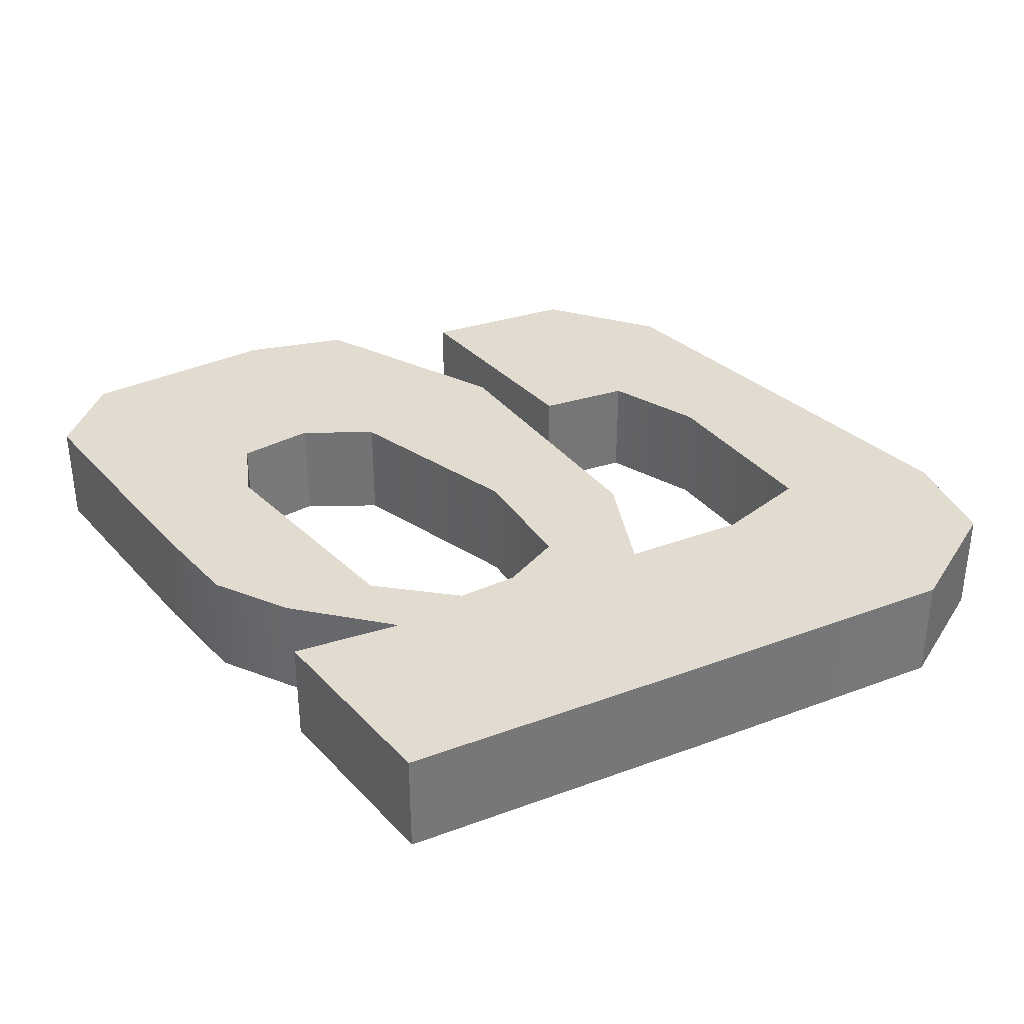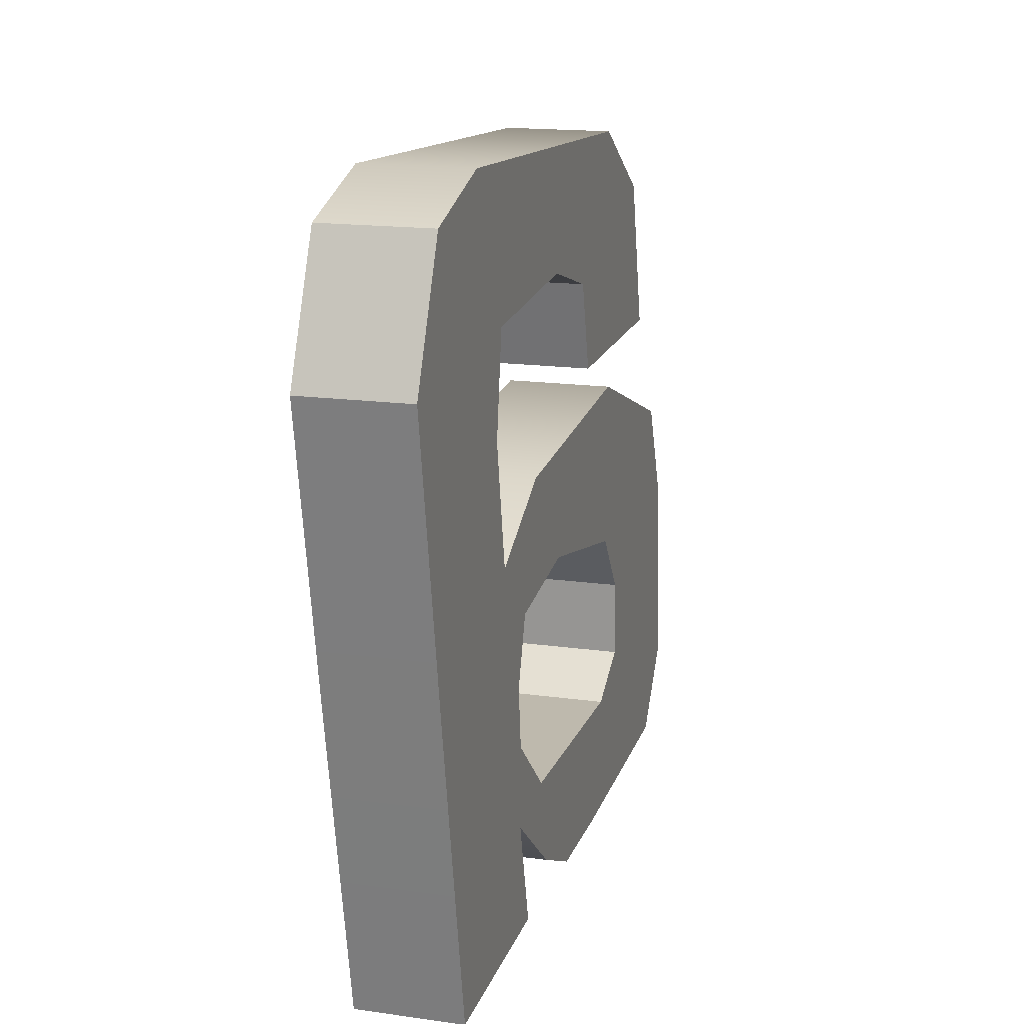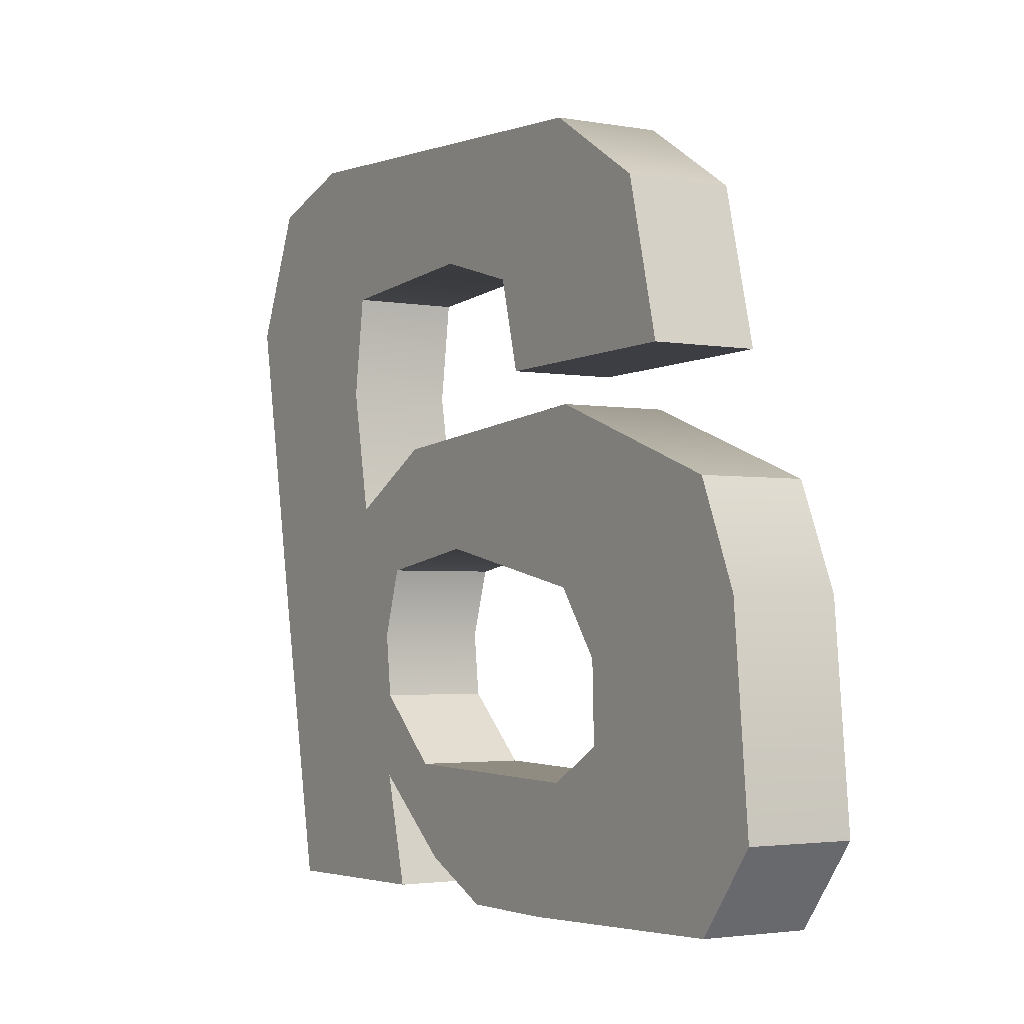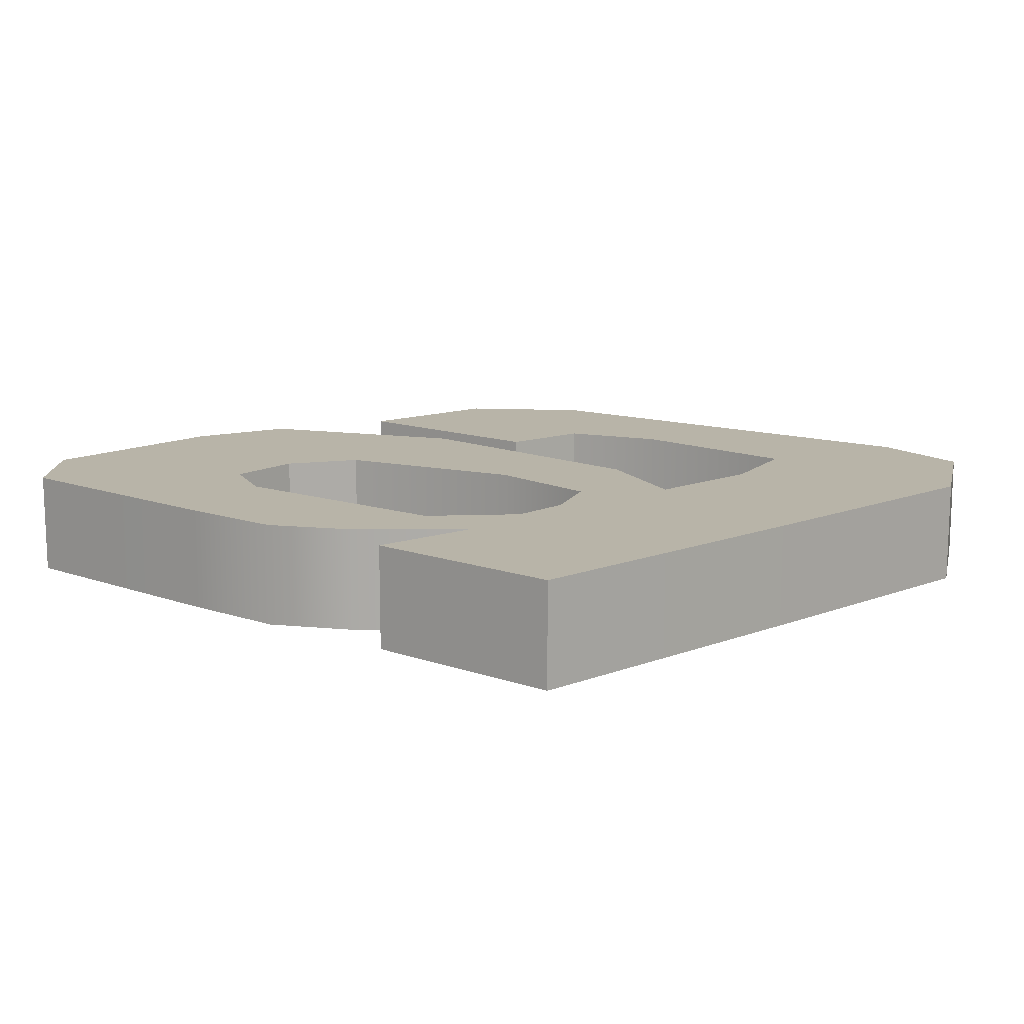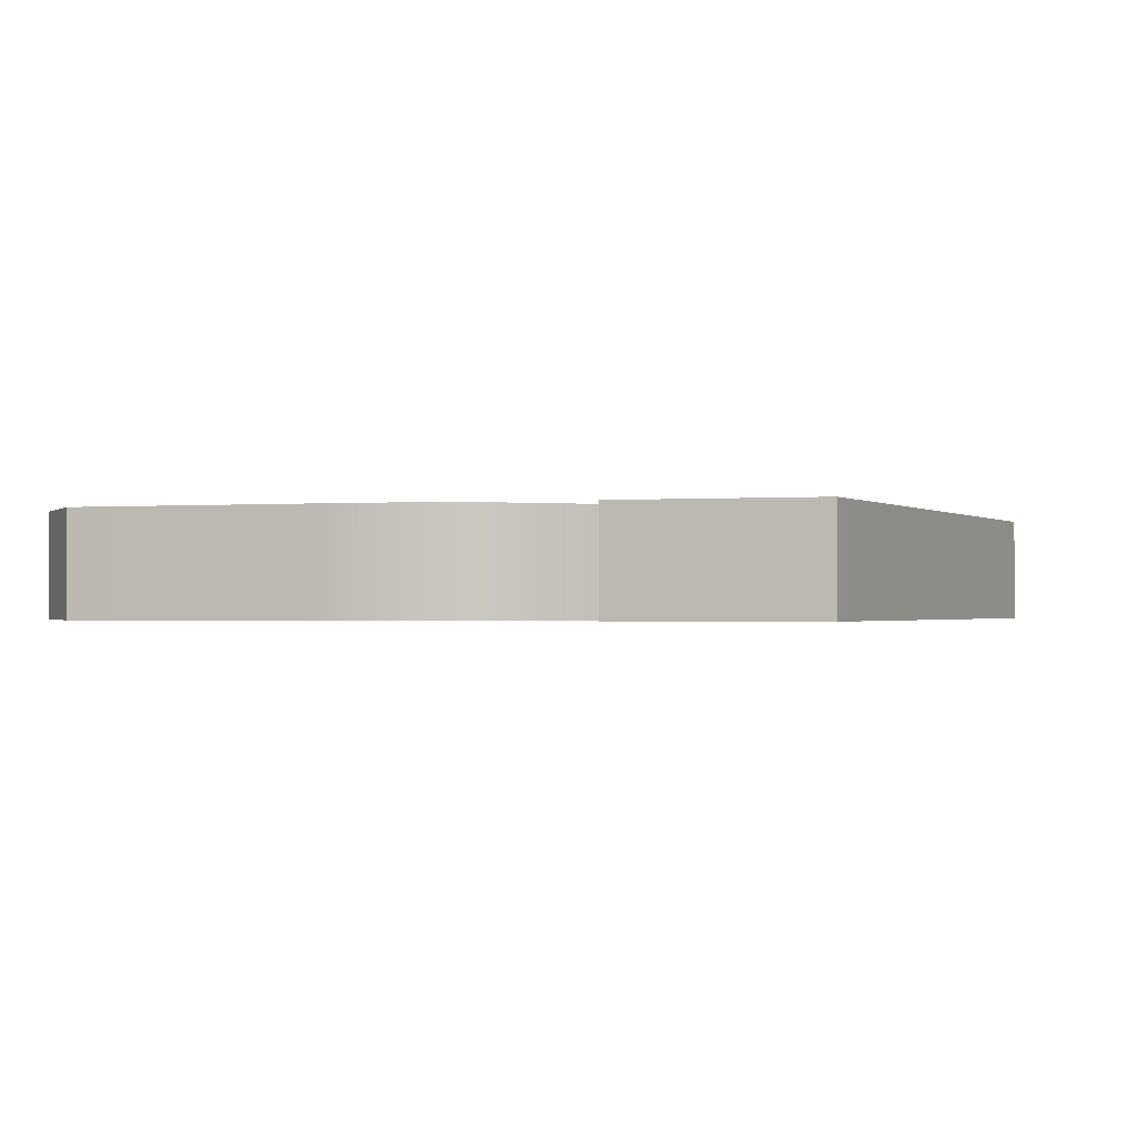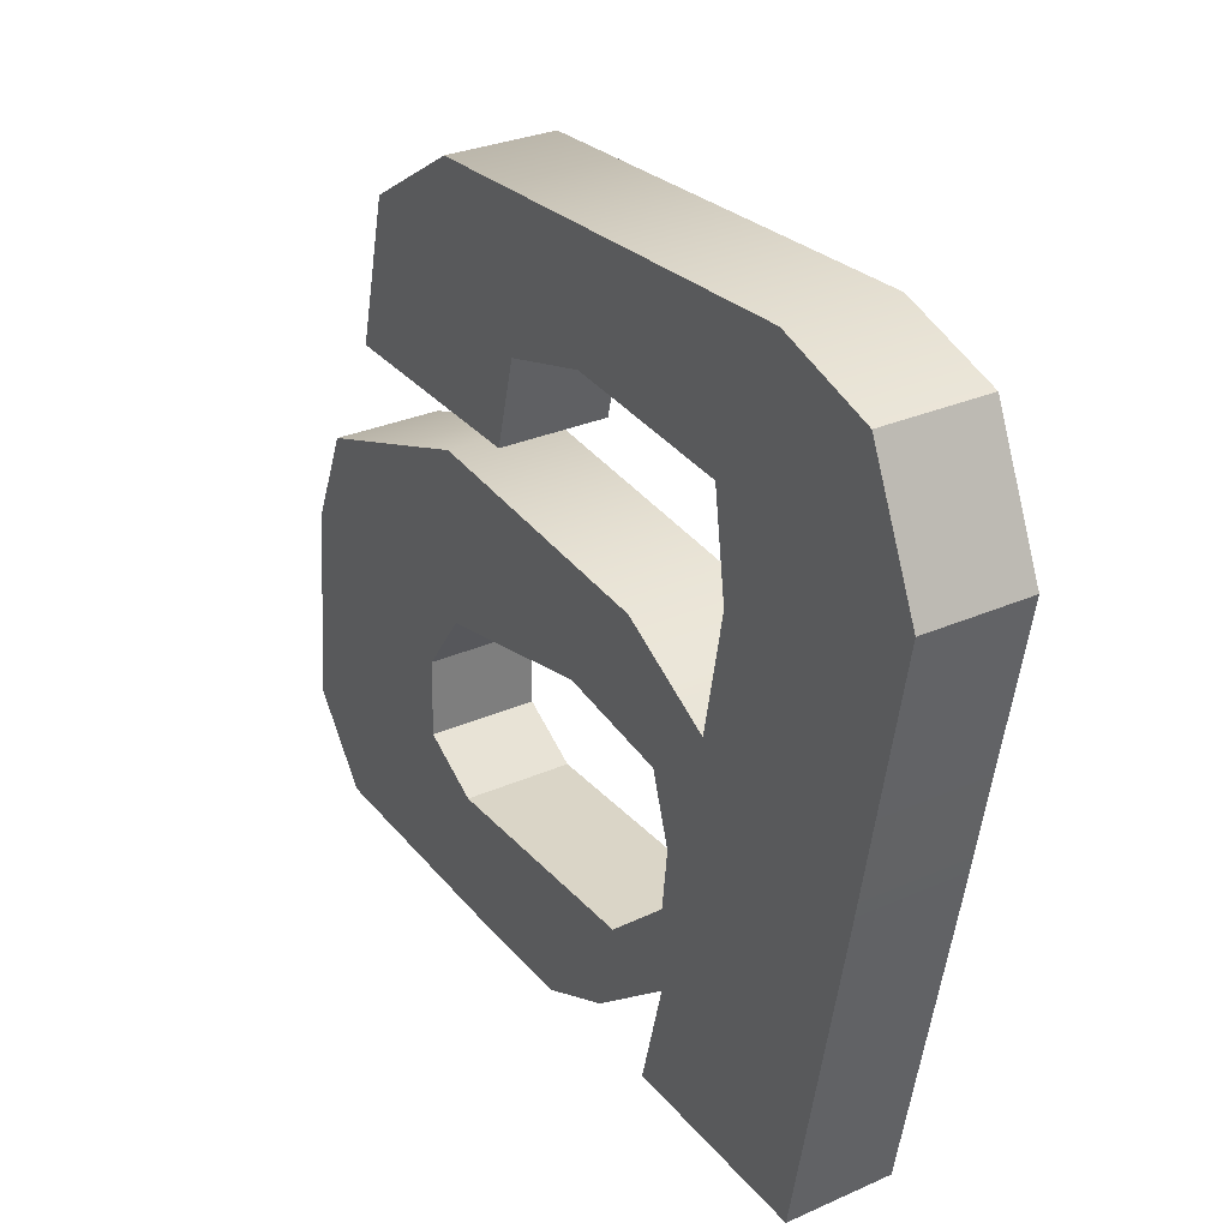
<metadata>
{"format":"obj","ext":"obj","renderer":"f3d","projection":"perspective","resolution":1024,"background":"white","views":[{"elev":34.4,"azim":52.5,"up":"+Z"},{"elev":16.4,"azim":106.1,"up":"+Y"},{"elev":-2.7,"azim":-121.7,"up":"+Y"},{"elev":13.0,"azim":37.7,"up":"+Z"},{"elev":-1.0,"azim":14.8,"up":"+Z"},{"elev":30.1,"azim":57.3,"up":"+Y"}]}
</metadata>
<code>
o mesh313/mesh313-geometry#mesh313-geometry
v 0.03878 0.08374 0.5361
v 0.0357 0.08017 0.5361
v 0.03808 0.08011 0.5361
v 0.03602 0.08141 0.5361
v 0.03808 0.08011 0.5349
v 0.03517 0.08159 0.5361
v 0.03602 0.08141 0.5349
v 0.0357 0.08017 0.5349
v 0.03878 0.08374 0.5349
v 0.03601 0.08234 0.5361
v 0.03241 0.08153 0.5361
v 0.03494 0.08054 0.5361
v 0.03938 0.08693 0.5361
v 0.03609 0.08305 0.5361
v 0.03517 0.08159 0.5349
v 0.03241 0.08153 0.5349
v 0.02915 0.08114 0.5361
v 0.03494 0.08054 0.5349
v 0.03938 0.08693 0.5349
v 0.03585 0.0838 0.5361
v 0.03609 0.08305 0.5349
v 0.03601 0.08234 0.5349
v 0.03171 0.08194 0.5349
v 0.03171 0.08194 0.5361
v 0.03402 0.08011 0.5361
v 0.02915 0.08114 0.5349
v 0.02986 0.08022 0.5361
v 0.03585 0.0838 0.5349
v 0.03873 0.08839 0.5361
v 0.03662 0.08455 0.5361
v 0.02937 0.08346 0.5361
v 0.03402 0.08011 0.5349
v 0.03278 0.08011 0.5361
v 0.02986 0.08022 0.5349
v 0.03662 0.08455 0.5349
v 0.03873 0.08839 0.5349
v 0.03673 0.08709 0.5361
v 0.03689 0.08595 0.5361
v 0.03447 0.08402 0.5361
v 0.03174 0.08283 0.5361
v 0.02937 0.08346 0.5349
v 0.03278 0.08011 0.5349
v 0.03447 0.08402 0.5349
v 0.03689 0.08595 0.5349
v 0.03673 0.08709 0.5349
v 0.03754 0.08877 0.5349
v 0.03462 0.08725 0.5361
v 0.02986 0.0846 0.5361
v 0.03174 0.08283 0.5349
v 0.03228 0.08356 0.5361
v 0.02986 0.0846 0.5349
v 0.03462 0.08725 0.5349
v 0.03754 0.08877 0.5361
v 0.03234 0.0885 0.5349
v 0.03105 0.08768 0.5361
v 0.03543 0.0852 0.5361
v 0.03228 0.08356 0.5349
v 0.03543 0.0852 0.5349
v 0.03105 0.08768 0.5349
v 0.03234 0.0885 0.5361
v 0.03348 0.08693 0.5361
v 0.03224 0.08547 0.5361
v 0.03224 0.08547 0.5349
v 0.03348 0.08693 0.5349
v 0.03061 0.08595 0.5361
v 0.03061 0.08595 0.5349
v 0.03321 0.0859 0.5361
v 0.03321 0.0859 0.5349
f 1 2 3
f 2 1 4
f 2 5 3
f 5 1 3
f 4 1 6
f 7 2 4
f 5 2 8
f 1 5 9
f 6 1 10
f 4 6 11
f 2 7 8
f 12 7 4
f 8 9 5
f 9 13 1
f 10 1 14
f 10 15 6
f 6 16 11
f 17 4 11
f 9 8 7
f 7 12 18
f 17 12 4
f 13 9 19
f 20 1 13
f 14 1 20
f 21 10 14
f 15 10 22
f 16 6 15
f 23 11 16
f 17 11 24
f 9 7 15
f 25 18 12
f 18 26 7
f 27 12 17
f 9 28 19
f 19 29 13
f 20 13 30
f 28 14 20
f 10 21 22
f 14 28 21
f 9 15 22
f 15 7 16
f 11 23 24
f 16 26 23
f 17 24 31
f 18 25 32
f 12 33 25
f 18 34 26
f 7 26 16
f 33 12 27
f 26 27 17
f 9 21 28
f 19 28 35
f 29 19 36
f 37 13 29
f 30 13 38
f 20 30 39
f 39 28 20
f 9 22 21
f 23 40 24
f 23 26 41
f 31 24 40
f 41 17 31
f 33 32 25
f 32 34 18
f 27 26 34
f 27 42 33
f 17 41 26
f 35 28 43
f 19 35 44
f 19 45 36
f 46 29 36
f 38 13 37
f 37 29 47
f 44 30 38
f 48 39 30
f 28 39 43
f 40 23 49
f 23 41 49
f 31 40 50
f 31 51 41
f 32 33 42
f 34 32 42
f 42 27 34
f 43 51 35
f 30 44 35
f 19 44 45
f 36 45 52
f 29 46 53
f 36 54 46
f 45 38 37
f 47 29 55
f 47 45 37
f 38 45 44
f 48 50 39
f 48 30 56
f 50 43 39
f 49 50 40
f 49 41 57
f 31 50 48
f 51 31 48
f 57 41 51
f 57 51 43
f 35 51 58
f 58 30 35
f 45 47 52
f 36 52 59
f 54 53 46
f 60 29 53
f 36 59 54
f 55 29 60
f 55 61 47
f 30 58 56
f 48 56 62
f 43 50 57
f 50 49 57
f 62 51 48
f 58 51 63
f 61 52 47
f 64 59 52
f 53 54 60
f 59 60 54
f 60 59 55
f 65 61 55
f 63 56 58
f 56 63 62
f 51 62 63
f 52 61 64
f 64 66 59
f 59 65 55
f 61 65 67
f 61 68 64
f 66 64 68
f 65 59 66
f 65 68 67
f 68 61 67
f 68 65 66
f 3 2 1
f 4 1 2
f 3 5 2
f 3 1 5
f 6 1 4
f 4 2 7
f 8 2 5
f 9 5 1
f 10 1 6
f 11 6 4
f 8 7 2
f 4 7 12
f 5 9 8
f 1 13 9
f 14 1 10
f 6 15 10
f 11 16 6
f 11 4 17
f 7 8 9
f 18 12 7
f 4 12 17
f 19 9 13
f 13 1 20
f 20 1 14
f 14 10 21
f 22 10 15
f 15 6 16
f 16 11 23
f 24 11 17
f 15 7 9
f 12 18 25
f 7 26 18
f 17 12 27
f 19 28 9
f 13 29 19
f 30 13 20
f 20 14 28
f 22 21 10
f 21 28 14
f 22 15 9
f 16 7 15
f 24 23 11
f 23 26 16
f 31 24 17
f 32 25 18
f 25 33 12
f 26 34 18
f 16 26 7
f 27 12 33
f 17 27 26
f 28 21 9
f 35 28 19
f 36 19 29
f 29 13 37
f 38 13 30
f 39 30 20
f 20 28 39
f 21 22 9
f 24 40 23
f 41 26 23
f 40 24 31
f 31 17 41
f 25 32 33
f 18 34 32
f 34 26 27
f 33 42 27
f 26 41 17
f 43 28 35
f 44 35 19
f 36 45 19
f 36 29 46
f 37 13 38
f 47 29 37
f 38 30 44
f 30 39 48
f 43 39 28
f 49 23 40
f 49 41 23
f 50 40 31
f 41 51 31
f 42 33 32
f 42 32 34
f 34 27 42
f 35 51 43
f 35 44 30
f 45 44 19
f 52 45 36
f 53 46 29
f 46 54 36
f 37 38 45
f 55 29 47
f 37 45 47
f 44 45 38
f 39 50 48
f 56 30 48
f 39 43 50
f 40 50 49
f 57 41 49
f 48 50 31
f 48 31 51
f 51 41 57
f 43 51 57
f 58 51 35
f 35 30 58
f 52 47 45
f 59 52 36
f 46 53 54
f 53 29 60
f 54 59 36
f 60 29 55
f 47 61 55
f 56 58 30
f 62 56 48
f 57 50 43
f 57 49 50
f 48 51 62
f 63 51 58
f 47 52 61
f 52 59 64
f 60 54 53
f 54 60 59
f 55 59 60
f 55 61 65
f 58 56 63
f 62 63 56
f 63 62 51
f 64 61 52
f 59 66 64
f 55 65 59
f 67 65 61
f 64 68 61
f 68 64 66
f 66 59 65
f 67 68 65
f 67 61 68
f 66 65 68

</code>
